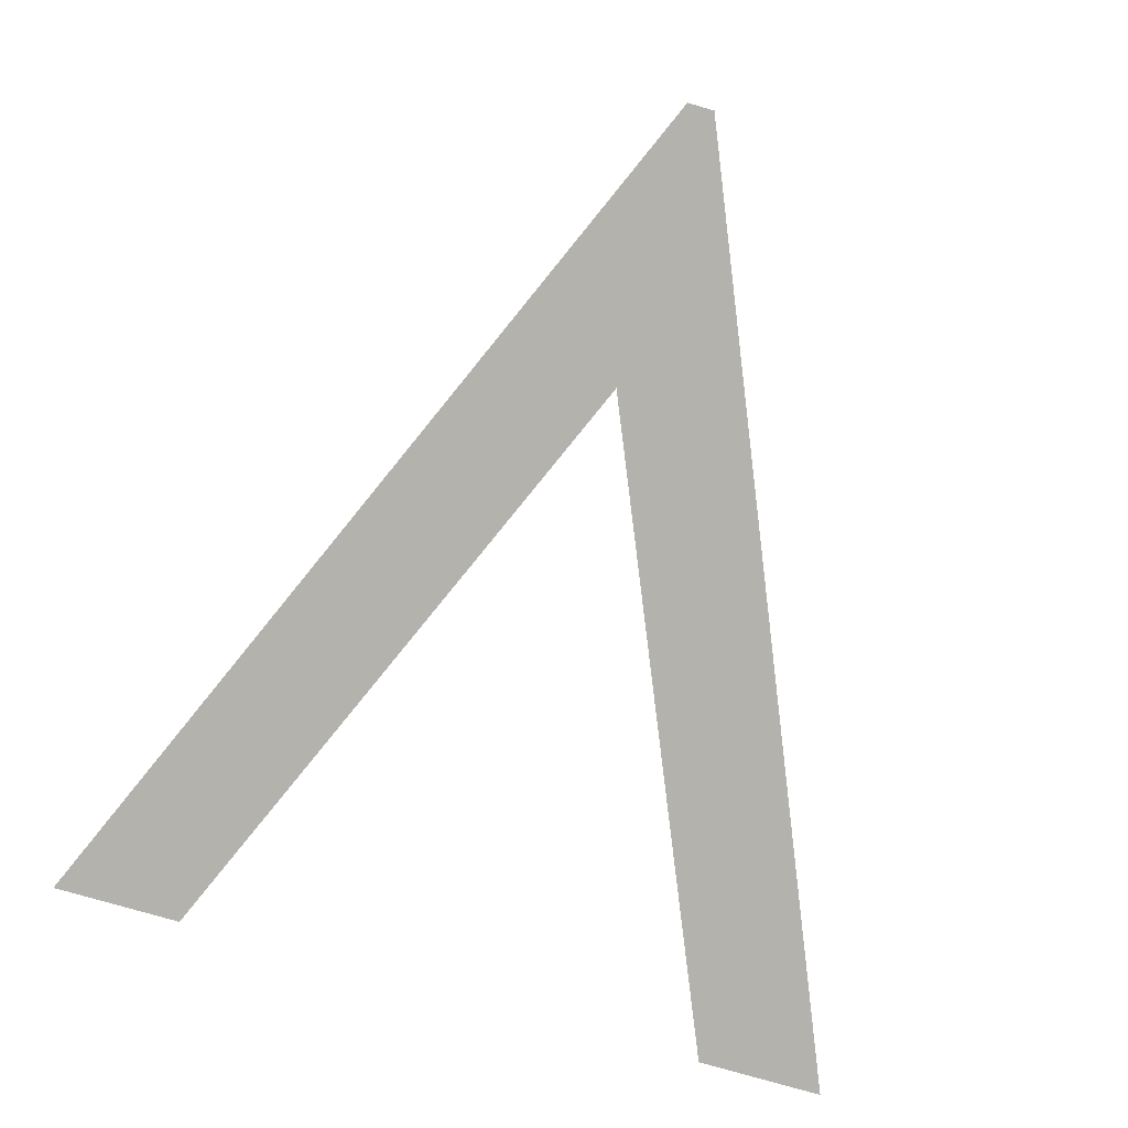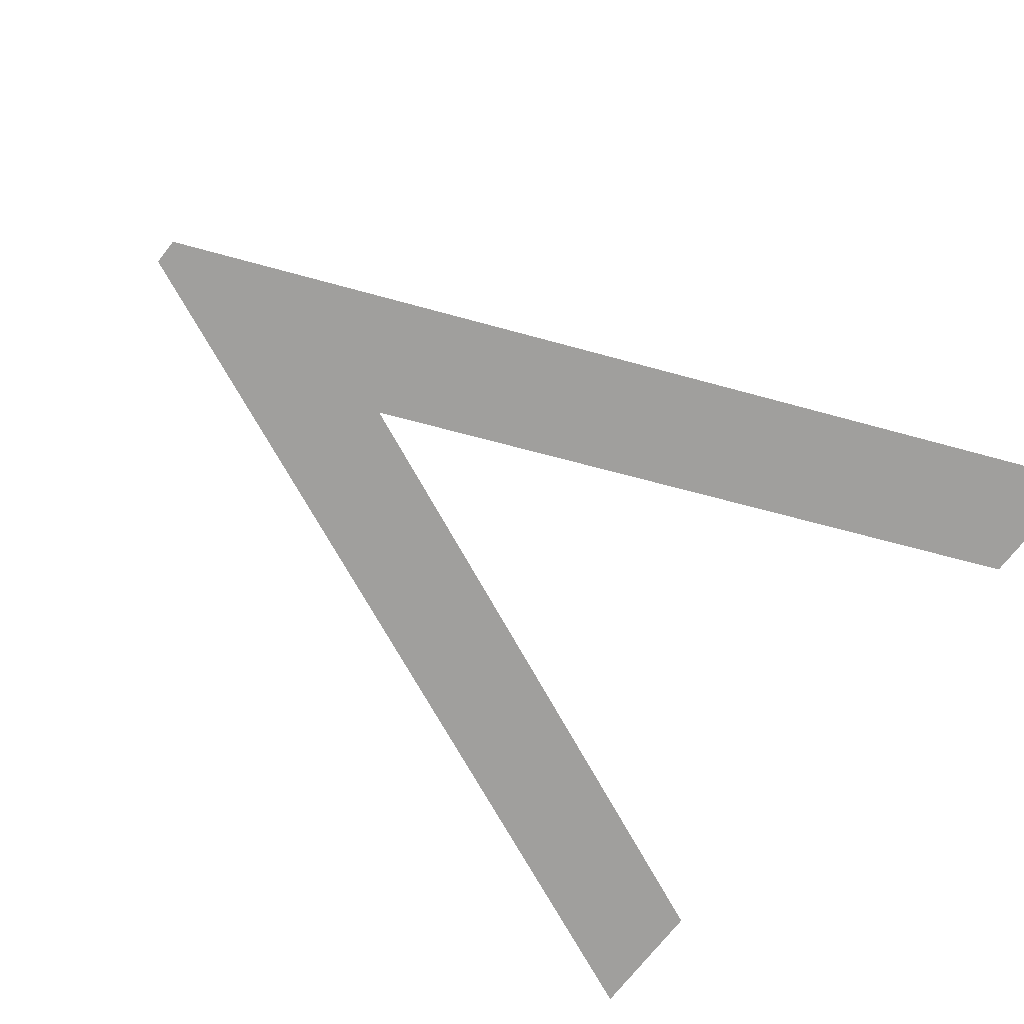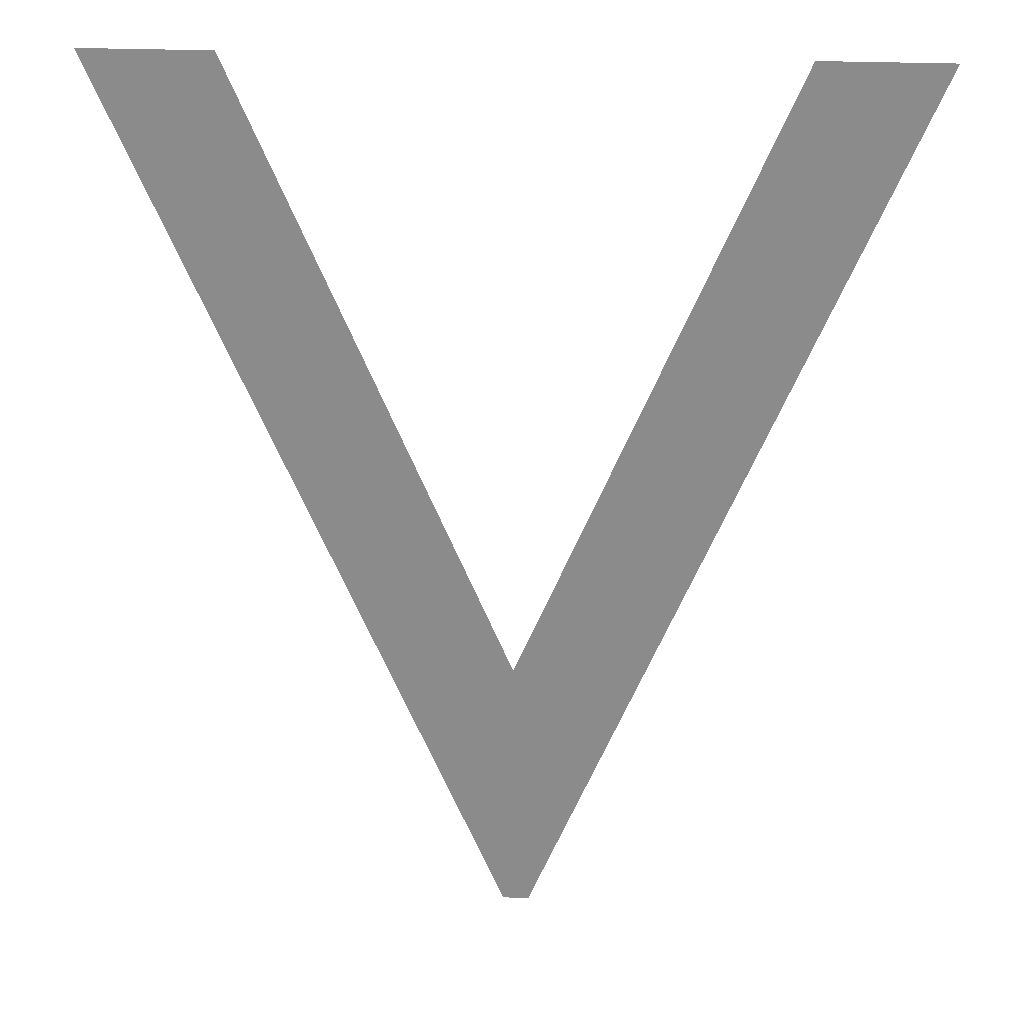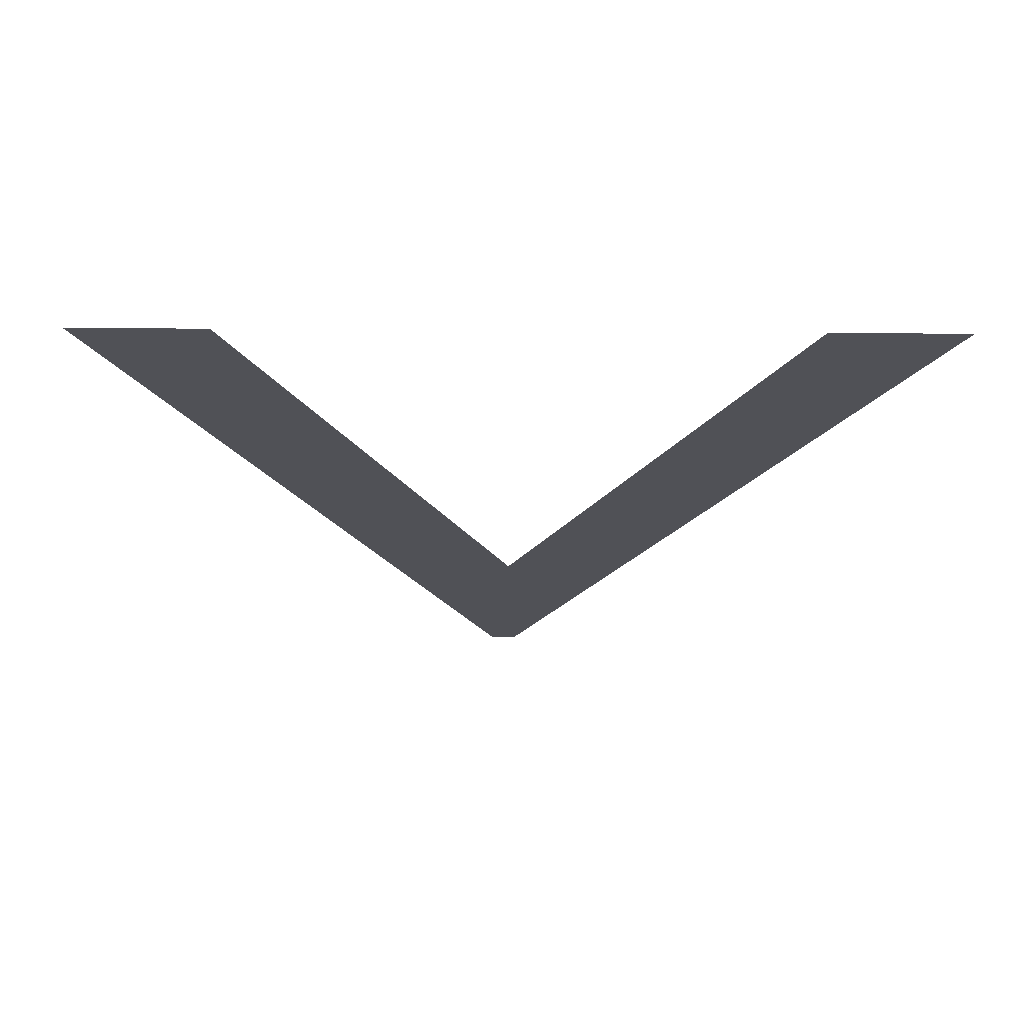
<metadata>
{"format":"obj","ext":"obj","renderer":"f3d","projection":"perspective","resolution":1024,"background":"white","views":[{"elev":-79.5,"azim":-15.9,"up":"+Z"},{"elev":-71.4,"azim":52.1,"up":"+Z"},{"elev":25.6,"azim":3.9,"up":"+Y"},{"elev":-20.4,"azim":179.1,"up":"+Z"}]}
</metadata>
<code>
o Text_Text.019
v 0.295 -0.006 -0
v 0.098 0.682 0
v 0 0.682 0
v 0.303 0.203 0
v 0.604 0.682 0
v 0.507 0.682 0
v 0.315 -0.006 -0
f 1 2 3
f 1 4 2
f 4 5 6
f 4 7 5
f 1 7 4

</code>
